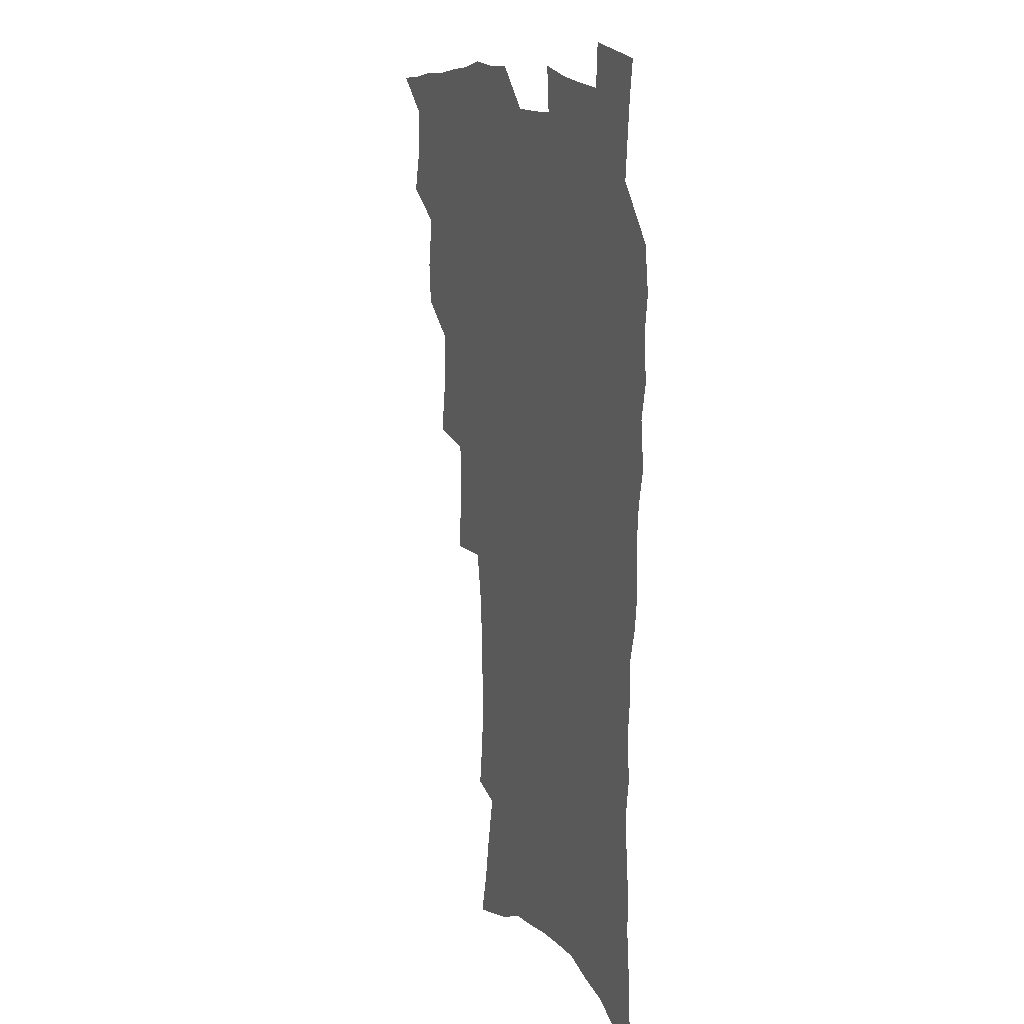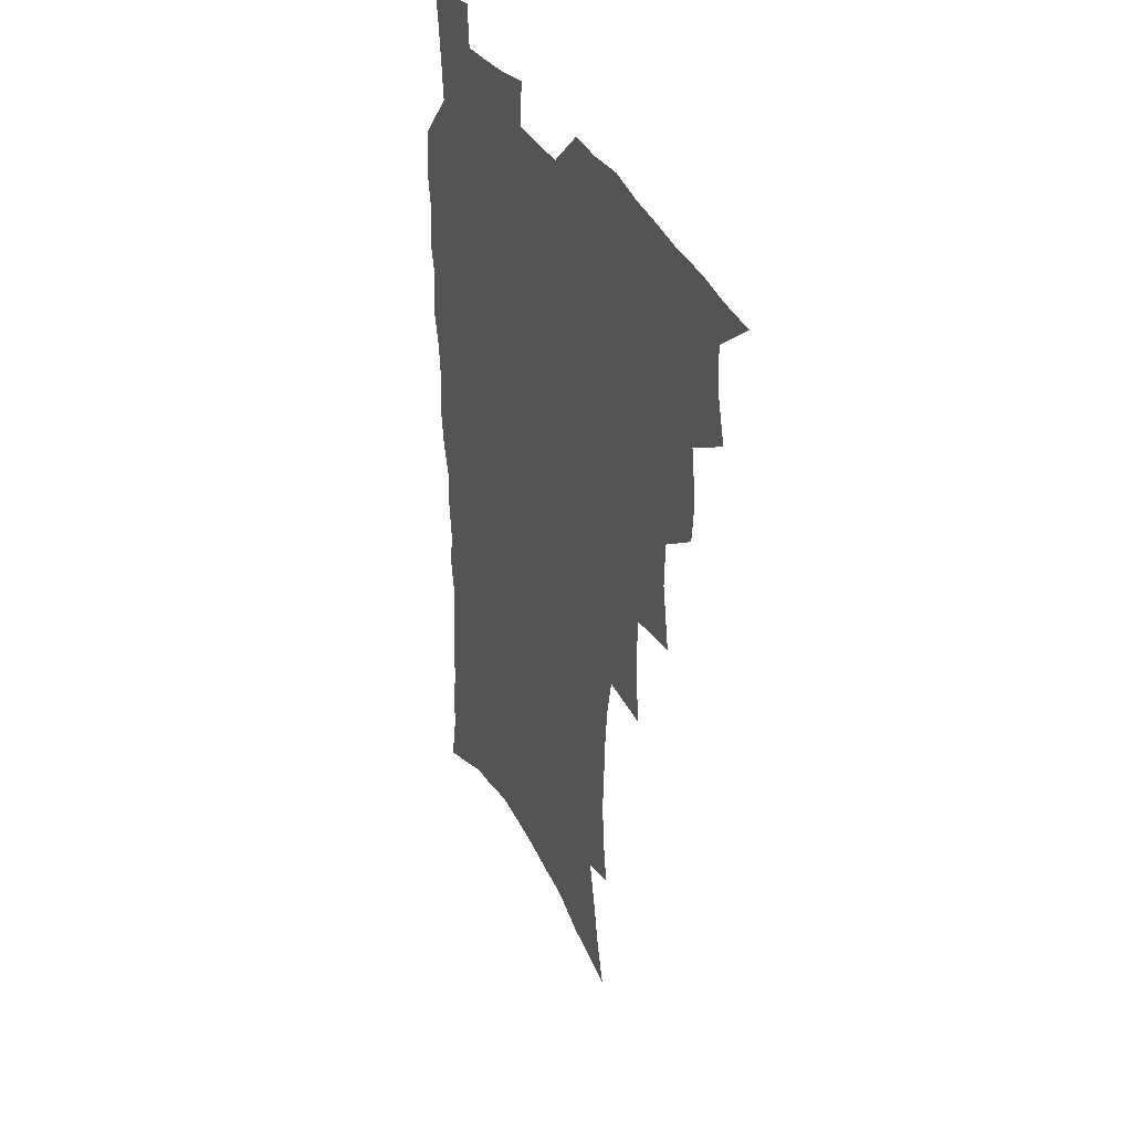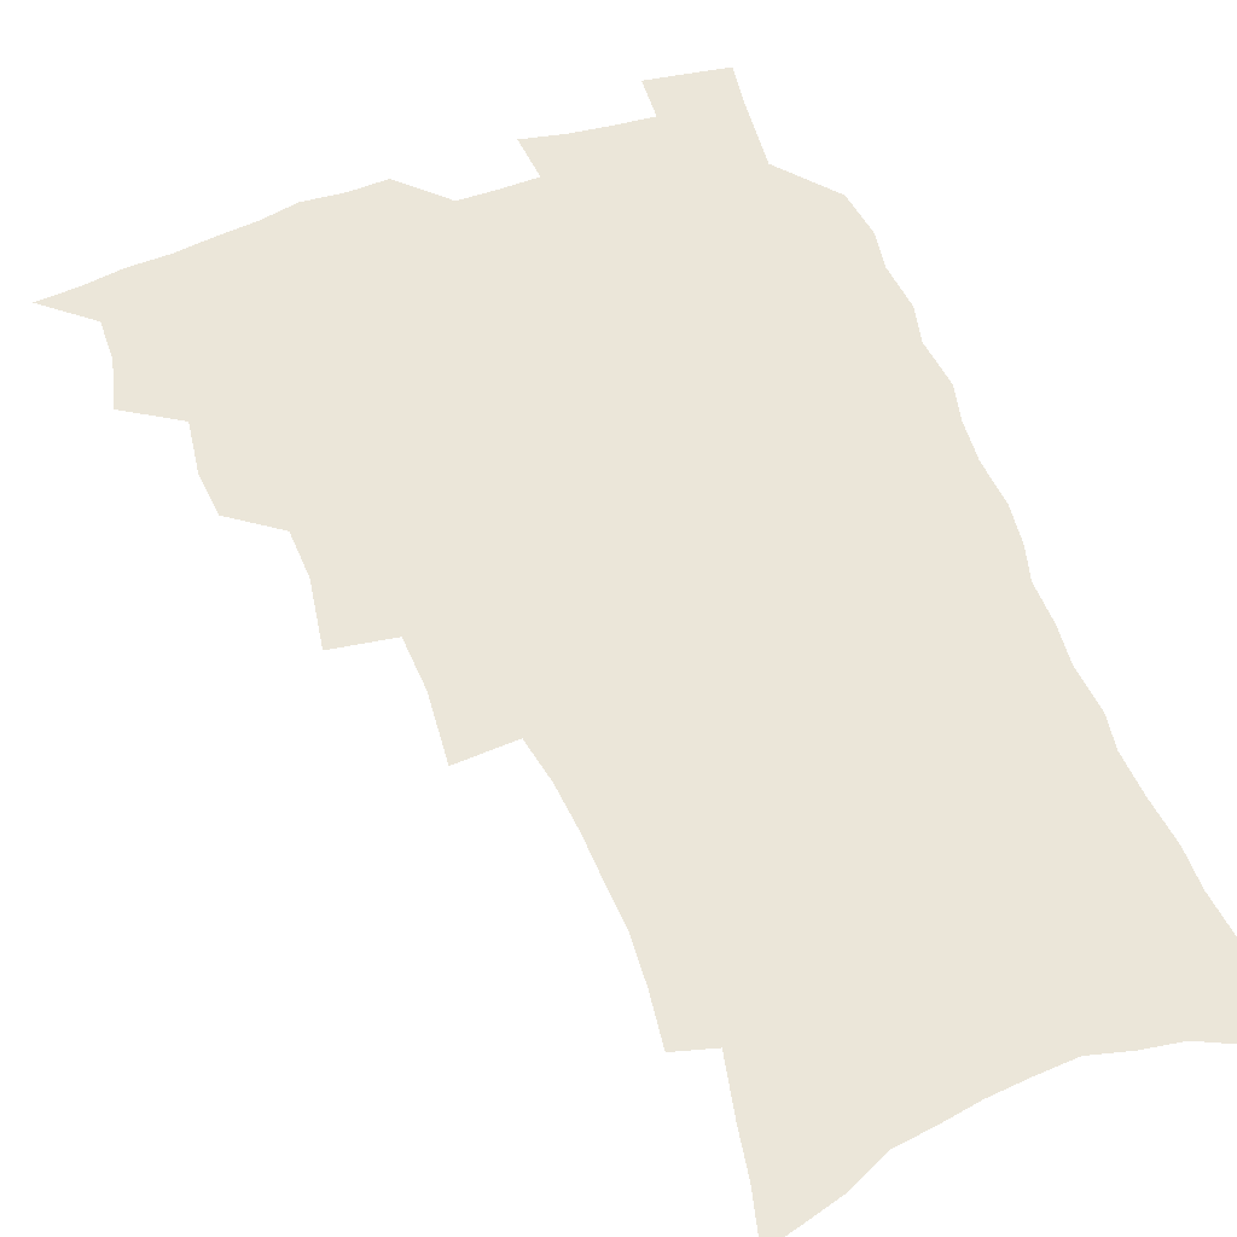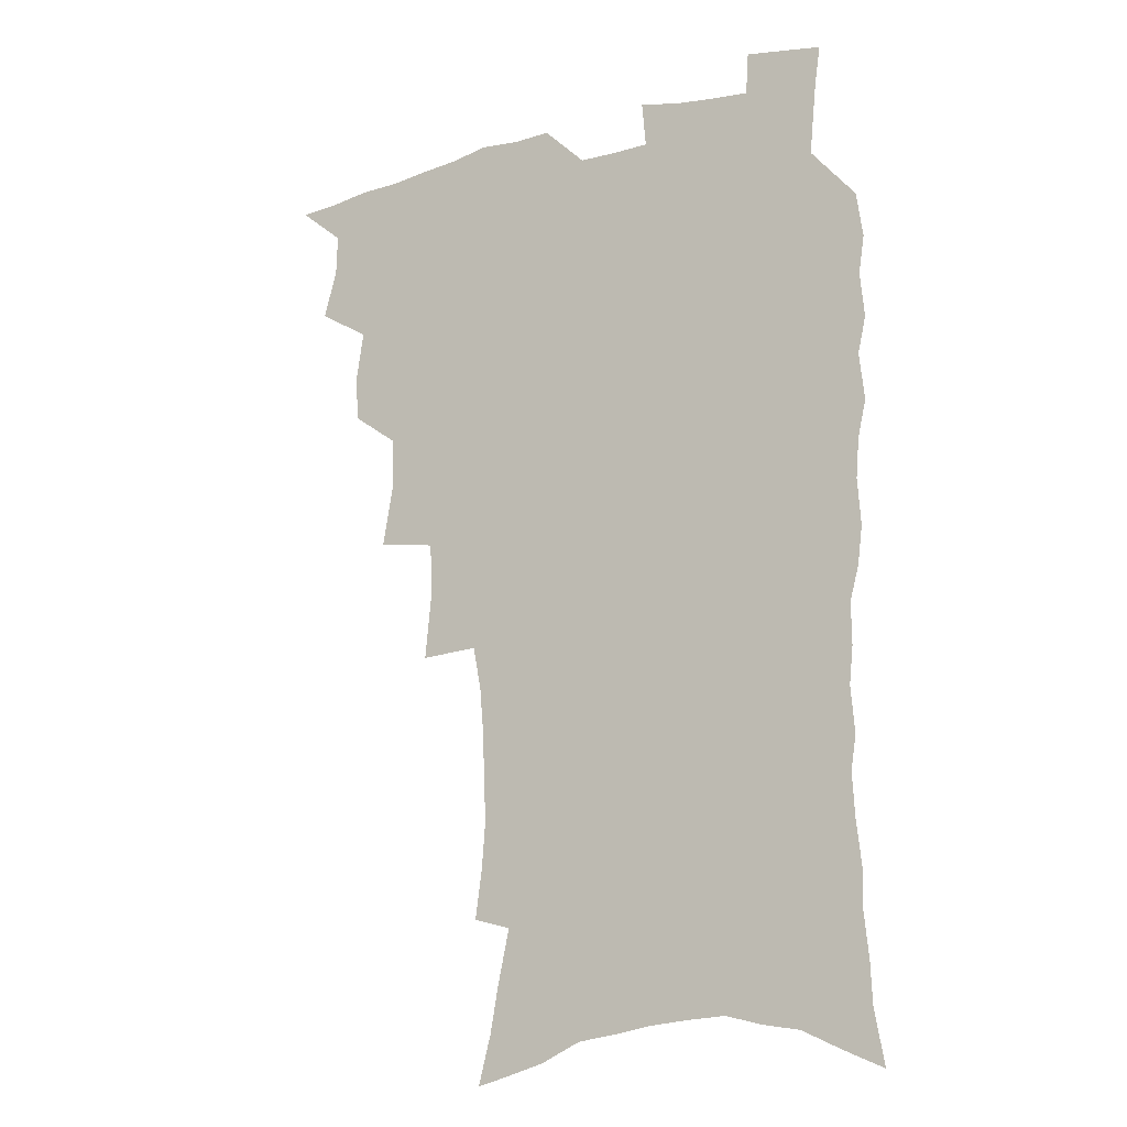
<metadata>
{"format":"obj","ext":"obj","renderer":"f3d","projection":"perspective","resolution":1024,"background":"white","views":[{"elev":13.4,"azim":67.8,"up":"+Y"},{"elev":37.1,"azim":-115.2,"up":"+Y"},{"elev":56.5,"azim":-21.0,"up":"+Z"},{"elev":-16.6,"azim":29.8,"up":"+Y"}]}
</metadata>
<code>
v 465.9 521.1 0
v 477.9 472 0
v 482.9 490.7 0
v 483.4 506.3 0
v 481.4 522.1 0
v 496.2 422.8 0
v 494.8 439.2 0
v 497.7 459.4 0
v 499.7 476.8 0
v 500.2 492.3 0
v 499.1 507.2 0
v 496.4 524.3 0
v 510.1 366.5 0
v 514.3 391.9 0
v 513.8 409.9 0
v 516.1 430.3 0
v 514 445.3 0
v 512.9 460.3 0
v 516.5 478.9 0
v 515.9 493.5 0
v 514.2 508.3 0
v 512 524.7 0
v 531.1 317 0
v 533.6 342.7 0
v 532.8 362.8 0
v 532 381.7 0
v 532.7 401.1 0
v 531 416.2 0
v 531.9 433.8 0
v 532 449.8 0
v 532 465.4 0
v 531.3 480.1 0
v 530.5 494.7 0
v 528.9 509.7 0
v 526.6 526.5 0
v 555.5 213.3 0
v 558.1 232.5 0
v 559.4 250.3 0
v 558.7 265.6 0
v 558.1 283.6 0
v 556.6 301.4 0
v 553.5 318.2 0
v 550.8 335.4 0
v 549.2 352.8 0
v 549.1 372 0
v 547.4 387.6 0
v 547.2 404.5 0
v 547.2 420.9 0
v 547.9 437.4 0
v 547.7 452.4 0
v 548.5 467.6 0
v 547 481.5 0
v 545.2 496 0
v 543.7 510.7 0
v 541.2 527.8 0
v 557.7 152.3 0
v 562.5 171 0
v 565.5 188 0
v 570.1 209.1 0
v 573.1 229.6 0
v 572.5 244.3 0
v 573 261.8 0
v 571.4 276.3 0
v 571.5 296.7 0
v 568.7 310.5 0
v 567 327.7 0
v 564.4 342.4 0
v 564.3 360.8 0
v 563.3 377 0
v 563.2 394 0
v 562.5 409.2 0
v 563.7 426.2 0
v 562.6 439.9 0
v 563.6 455.6 0
v 562.6 469 0
v 561.5 482.7 0
v 560.3 496.7 0
v 557.9 512.9 0
v 555.4 530.6 0
v 570.7 155.7 0
v 577.2 178.6 0
v 581.8 200.1 0
v 585.2 221.1 0
v 586 238.4 0
v 586.2 255.1 0
v 585 269.4 0
v 584.5 286.8 0
v 583.6 304 0
v 581.8 318.8 0
v 580.9 336 0
v 579.6 351.6 0
v 577.5 364.5 0
v 577 380.9 0
v 577.3 397.6 0
v 578 414.7 0
v 577.4 428.1 0
v 576.9 441.9 0
v 577.2 456.6 0
v 576.3 469.9 0
v 575.9 483.5 0
v 574.7 497.4 0
v 572.4 513.9 0
v 571.2 529.1 0
v 584.3 159.5 0
v 592.9 188.7 0
v 596.8 210.9 0
v 597.4 226.9 0
v 597.7 243.4 0
v 597.5 259.5 0
v 596.8 275.2 0
v 596 291.2 0
v 595 307.4 0
v 594.6 326 0
v 593.1 339.6 0
v 591.7 353.6 0
v 591.4 370.1 0
v 590.6 384.9 0
v 590.8 398.9 0
v 590.9 415 0
v 590.4 428.7 0
v 590.4 443 0
v 590.8 457.5 0
v 590.3 470.7 0
v 589.7 484.2 0
v 588.6 498.6 0
v 587 514.1 0
v 585.5 529.7 0
v 599.7 166.5 0
v 606.6 194.9 0
v 608.7 214.8 0
v 609.5 232.2 0
v 609.2 246.9 0
v 608.5 261.1 0
v 608.1 278.1 0
v 607.6 295.4 0
v 606.8 310.6 0
v 606.3 328.5 0
v 605.3 342.1 0
v 604.7 357.8 0
v 603.9 371.6 0
v 602.9 382.6 0
v 603.4 399.9 0
v 604 416.8 0
v 603.7 430.1 0
v 604.3 445.2 0
v 604 458 0
v 603.8 471.2 0
v 603.4 484.6 0
v 603.4 498.1 0
v 602 513.3 0
v 613.9 168.4 0
v 618.9 196.6 0
v 620.3 217.2 0
v 620.6 233.3 0
v 620.6 249.9 0
v 620.1 264.8 0
v 619.6 282.1 0
v 618.9 295.5 0
v 618.3 313.6 0
v 617.9 329.1 0
v 617.3 343.8 0
v 617 358.8 0
v 616.9 374.5 0
v 616.8 388.1 0
v 616.6 402.4 0
v 616.7 417.8 0
v 616.7 430.6 0
v 617 445.2 0
v 617.4 458.6 0
v 617.7 471.6 0
v 617.7 484.5 0
v 617.1 498.5 0
v 616.6 513 0
v 628.8 170.8 0
v 631.2 196.3 0
v 631.8 215.7 0
v 632 234.5 0
v 631.8 250.7 0
v 631.4 266.3 0
v 630.9 282.6 0
v 630.4 297.7 0
v 630.2 311.3 0
v 629.4 330.2 0
v 629.4 342.3 0
v 629 359.2 0
v 629.1 373.6 0
v 629.1 388.7 0
v 629.2 402.5 0
v 629.3 417.4 0
v 629.6 431.3 0
v 629.9 445 0
v 630.3 458.3 0
v 630.6 471.5 0
v 631 484.4 0
v 631.3 497.9 0
v 630.7 513.2 0
v 629.2 530.8 0
v 643.5 172.1 0
v 643.7 198 0
v 643.5 217.5 0
v 643.5 232.9 0
v 643.3 249.2 0
v 642.8 266 0
v 642.3 282.4 0
v 641.7 300.2 0
v 641.6 312.7 0
v 641 329.9 0
v 641.1 343.9 0
v 641.2 358.1 0
v 641.4 373.1 0
v 641.5 387.7 0
v 641.7 401.9 0
v 641.9 416.2 0
v 642.3 430.6 0
v 642.7 444.3 0
v 643.3 457.4 0
v 643.9 470.7 0
v 644.5 484 0
v 645 497.5 0
v 645.4 511.7 0
v 645.3 527.3 0
v 658 172.8 0
v 656.3 196.4 0
v 655.6 214.8 0
v 654.9 232.4 0
v 655.5 245.7 0
v 654.1 265.3 0
v 654.7 278.2 0
v 653.4 297.2 0
v 653 312.9 0
v 653 327.8 0
v 652.8 343.3 0
v 653 357.3 0
v 654.3 370.3 0
v 654.5 384.9 0
v 654.6 399.6 0
v 655.1 413.4 0
v 654.9 429.9 0
v 655.4 443.7 0
v 656.3 457 0
v 657 470.3 0
v 658 483.3 0
v 658.8 496.7 0
v 659.5 510.7 0
v 660.1 525.4 0
v 672.5 169 0
v 669.2 193.4 0
v 668.4 210.6 0
v 668.1 226.7 0
v 667.2 244.3 0
v 666.4 261.1 0
v 666.1 276.7 0
v 664.9 295.2 0
v 665 309.6 0
v 666.4 322.3 0
v 665.8 338.9 0
v 667 352 0
v 666.6 368.5 0
v 666.8 383.5 0
v 667.4 397.8 0
v 667.4 413.1 0
v 669.1 426.2 0
v 670.2 439.8 0
v 669.9 454.9 0
v 670.5 468.8 0
v 671.7 482.1 0
v 672.5 495.9 0
v 673.6 509.9 0
v 674.8 524 0
v 675.9 540.4 0
v 686.4 166.7 0
v 682.4 189.5 0
v 681.5 205.9 0
v 680.3 223.7 0
v 680.1 239 0
v 678.5 257.5 0
v 677.8 274.1 0
v 677.7 289.6 0
v 678.7 303.1 0
v 677.9 320.6 0
v 678.9 334.3 0
v 678.9 350 0
v 679.7 364.2 0
v 680.2 379.2 0
v 681.7 393 0
v 682.2 407.9 0
v 683.8 421.6 0
v 683.3 437.9 0
v 684.9 451.3 0
v 684.8 466.3 0
v 684.9 481.2 0
v 686.2 494.6 0
v 687.7 508.3 0
v 689.3 522.6 0
v 690.6 537.9 0
v 701.8 159.3 0
v 697.1 182.4 0
v 695.2 200.3 0
v 694.9 215.8 0
v 693.1 233.8 0
v 692.5 249.8 0
v 691.7 266.4 0
v 691.8 281.8 0
v 691.4 297.9 0
v 691 314 0
v 693.1 327.2 0
v 694.2 341.7 0
v 693.2 358.7 0
v 696.8 370.9 0
v 696.8 386.8 0
v 696 403.5 0
v 698.4 417 0
v 698.2 433 0
v 699.4 447.5 0
v 699.7 462.7 0
v 699.2 478.3 0
v 700.9 492.1 0
v 702.3 506.6 0
v 703.8 521.1 0
v 705.9 535.3 0
v 717.1 152.6 0
v 713.4 173.2 0
v 712.7 189 0
v 710.9 206 0
v 711.2 220.5 0
v 709.3 238 0
v 708.5 254.2 0
v 710.5 267.2 0
v 709.1 284.8 0
v 710.5 299.1 0
v 710.4 315.2 0
v 713.9 327.9 0
v 715.7 342.6 0
v 714.5 360.4 0
v 715.8 375.6 0
v 719 389.6 0
v 717 407.8 0
v 720.2 421.8 0
v 718.6 439.3 0
v 720.8 453.6 0
v 718.4 471.2 0
f 4 5 1
f 8 9 2
f 2 9 3
f 9 10 3
f 3 10 4
f 10 11 4
f 4 11 5
f 11 12 5
f 15 16 6
f 6 16 7
f 16 17 7
f 7 17 8
f 17 18 8
f 8 18 9
f 18 19 9
f 9 19 10
f 19 20 10
f 10 20 11
f 20 21 11
f 11 21 12
f 21 22 12
f 25 26 13
f 13 26 14
f 26 27 14
f 14 27 15
f 27 28 15
f 15 28 16
f 28 29 16
f 16 29 17
f 29 30 17
f 17 30 18
f 30 31 18
f 18 31 19
f 31 32 19
f 19 32 20
f 32 33 20
f 20 33 21
f 33 34 21
f 21 34 22
f 34 35 22
f 42 43 23
f 23 43 24
f 43 44 24
f 24 44 25
f 44 45 25
f 25 45 26
f 45 46 26
f 26 46 27
f 46 47 27
f 27 47 28
f 47 48 28
f 28 48 29
f 48 49 29
f 29 49 30
f 49 50 30
f 30 50 31
f 50 51 31
f 31 51 32
f 51 52 32
f 32 52 33
f 52 53 33
f 33 53 34
f 53 54 34
f 34 54 35
f 54 55 35
f 59 60 36
f 36 60 37
f 60 61 37
f 37 61 38
f 61 62 38
f 38 62 39
f 62 63 39
f 39 63 40
f 63 64 40
f 40 64 41
f 64 65 41
f 41 65 42
f 65 66 42
f 42 66 43
f 66 67 43
f 43 67 44
f 67 68 44
f 44 68 45
f 68 69 45
f 45 69 46
f 69 70 46
f 46 70 47
f 70 71 47
f 47 71 48
f 71 72 48
f 48 72 49
f 72 73 49
f 49 73 50
f 73 74 50
f 50 74 51
f 74 75 51
f 51 75 52
f 75 76 52
f 52 76 53
f 76 77 53
f 53 77 54
f 77 78 54
f 54 78 55
f 78 79 55
f 56 80 57
f 80 81 57
f 57 81 58
f 81 82 58
f 58 82 59
f 82 83 59
f 59 83 60
f 83 84 60
f 60 84 61
f 84 85 61
f 61 85 62
f 85 86 62
f 62 86 63
f 86 87 63
f 63 87 64
f 87 88 64
f 64 88 65
f 88 89 65
f 65 89 66
f 89 90 66
f 66 90 67
f 90 91 67
f 67 91 68
f 91 92 68
f 68 92 69
f 92 93 69
f 69 93 70
f 93 94 70
f 70 94 71
f 94 95 71
f 71 95 72
f 95 96 72
f 72 96 73
f 96 97 73
f 73 97 74
f 97 98 74
f 74 98 75
f 98 99 75
f 75 99 76
f 99 100 76
f 76 100 77
f 100 101 77
f 77 101 78
f 101 102 78
f 78 102 79
f 102 103 79
f 80 104 81
f 104 105 81
f 81 105 82
f 105 106 82
f 82 106 83
f 106 107 83
f 83 107 84
f 107 108 84
f 84 108 85
f 108 109 85
f 85 109 86
f 109 110 86
f 86 110 87
f 110 111 87
f 87 111 88
f 111 112 88
f 88 112 89
f 112 113 89
f 89 113 90
f 113 114 90
f 90 114 91
f 114 115 91
f 91 115 92
f 115 116 92
f 92 116 93
f 116 117 93
f 93 117 94
f 117 118 94
f 94 118 95
f 118 119 95
f 95 119 96
f 119 120 96
f 96 120 97
f 120 121 97
f 97 121 98
f 121 122 98
f 98 122 99
f 122 123 99
f 99 123 100
f 123 124 100
f 100 124 101
f 124 125 101
f 101 125 102
f 125 126 102
f 102 126 103
f 126 127 103
f 104 128 105
f 128 129 105
f 105 129 106
f 129 130 106
f 106 130 107
f 130 131 107
f 107 131 108
f 131 132 108
f 108 132 109
f 132 133 109
f 109 133 110
f 133 134 110
f 110 134 111
f 134 135 111
f 111 135 112
f 135 136 112
f 112 136 113
f 136 137 113
f 113 137 114
f 137 138 114
f 114 138 115
f 138 139 115
f 115 139 116
f 139 140 116
f 116 140 117
f 140 141 117
f 117 141 118
f 141 142 118
f 118 142 119
f 142 143 119
f 119 143 120
f 143 144 120
f 120 144 121
f 144 145 121
f 121 145 122
f 145 146 122
f 122 146 123
f 146 147 123
f 123 147 124
f 147 148 124
f 124 148 125
f 148 149 125
f 125 149 126
f 149 150 126
f 126 150 127
f 128 151 129
f 151 152 129
f 129 152 130
f 152 153 130
f 130 153 131
f 153 154 131
f 131 154 132
f 154 155 132
f 132 155 133
f 155 156 133
f 133 156 134
f 156 157 134
f 134 157 135
f 157 158 135
f 135 158 136
f 158 159 136
f 136 159 137
f 159 160 137
f 137 160 138
f 160 161 138
f 138 161 139
f 161 162 139
f 139 162 140
f 162 163 140
f 140 163 141
f 163 164 141
f 141 164 142
f 164 165 142
f 142 165 143
f 165 166 143
f 143 166 144
f 166 167 144
f 144 167 145
f 167 168 145
f 145 168 146
f 168 169 146
f 146 169 147
f 169 170 147
f 147 170 148
f 170 171 148
f 148 171 149
f 171 172 149
f 149 172 150
f 172 173 150
f 151 174 152
f 174 175 152
f 152 175 153
f 175 176 153
f 153 176 154
f 176 177 154
f 154 177 155
f 177 178 155
f 155 178 156
f 178 179 156
f 156 179 157
f 179 180 157
f 157 180 158
f 180 181 158
f 158 181 159
f 181 182 159
f 159 182 160
f 182 183 160
f 160 183 161
f 183 184 161
f 161 184 162
f 184 185 162
f 162 185 163
f 185 186 163
f 163 186 164
f 186 187 164
f 164 187 165
f 187 188 165
f 165 188 166
f 188 189 166
f 166 189 167
f 189 190 167
f 167 190 168
f 190 191 168
f 168 191 169
f 191 192 169
f 169 192 170
f 192 193 170
f 170 193 171
f 193 194 171
f 171 194 172
f 194 195 172
f 172 195 173
f 195 196 173
f 174 198 175
f 198 199 175
f 175 199 176
f 199 200 176
f 176 200 177
f 200 201 177
f 177 201 178
f 201 202 178
f 178 202 179
f 202 203 179
f 179 203 180
f 203 204 180
f 180 204 181
f 204 205 181
f 181 205 182
f 205 206 182
f 182 206 183
f 206 207 183
f 183 207 184
f 207 208 184
f 184 208 185
f 208 209 185
f 185 209 186
f 209 210 186
f 186 210 187
f 210 211 187
f 187 211 188
f 211 212 188
f 188 212 189
f 212 213 189
f 189 213 190
f 213 214 190
f 190 214 191
f 214 215 191
f 191 215 192
f 215 216 192
f 192 216 193
f 216 217 193
f 193 217 194
f 217 218 194
f 194 218 195
f 218 219 195
f 195 219 196
f 219 220 196
f 196 220 197
f 220 221 197
f 198 222 199
f 222 223 199
f 199 223 200
f 223 224 200
f 200 224 201
f 224 225 201
f 201 225 202
f 225 226 202
f 202 226 203
f 226 227 203
f 203 227 204
f 227 228 204
f 204 228 205
f 228 229 205
f 205 229 206
f 229 230 206
f 206 230 207
f 230 231 207
f 207 231 208
f 231 232 208
f 208 232 209
f 232 233 209
f 209 233 210
f 233 234 210
f 210 234 211
f 234 235 211
f 211 235 212
f 235 236 212
f 212 236 213
f 236 237 213
f 213 237 214
f 237 238 214
f 214 238 215
f 238 239 215
f 215 239 216
f 239 240 216
f 216 240 217
f 240 241 217
f 217 241 218
f 241 242 218
f 218 242 219
f 242 243 219
f 219 243 220
f 243 244 220
f 220 244 221
f 244 245 221
f 222 246 223
f 246 247 223
f 223 247 224
f 247 248 224
f 224 248 225
f 248 249 225
f 225 249 226
f 249 250 226
f 226 250 227
f 250 251 227
f 227 251 228
f 251 252 228
f 228 252 229
f 252 253 229
f 229 253 230
f 253 254 230
f 230 254 231
f 254 255 231
f 231 255 232
f 255 256 232
f 232 256 233
f 256 257 233
f 233 257 234
f 257 258 234
f 234 258 235
f 258 259 235
f 235 259 236
f 259 260 236
f 236 260 237
f 260 261 237
f 237 261 238
f 261 262 238
f 238 262 239
f 262 263 239
f 239 263 240
f 263 264 240
f 240 264 241
f 264 265 241
f 241 265 242
f 265 266 242
f 242 266 243
f 266 267 243
f 243 267 244
f 267 268 244
f 244 268 245
f 268 269 245
f 246 271 247
f 271 272 247
f 247 272 248
f 272 273 248
f 248 273 249
f 273 274 249
f 249 274 250
f 274 275 250
f 250 275 251
f 275 276 251
f 251 276 252
f 276 277 252
f 252 277 253
f 277 278 253
f 253 278 254
f 278 279 254
f 254 279 255
f 279 280 255
f 255 280 256
f 280 281 256
f 256 281 257
f 281 282 257
f 257 282 258
f 282 283 258
f 258 283 259
f 283 284 259
f 259 284 260
f 284 285 260
f 260 285 261
f 285 286 261
f 261 286 262
f 286 287 262
f 262 287 263
f 287 288 263
f 263 288 264
f 288 289 264
f 264 289 265
f 289 290 265
f 265 290 266
f 290 291 266
f 266 291 267
f 291 292 267
f 267 292 268
f 292 293 268
f 268 293 269
f 293 294 269
f 269 294 270
f 294 295 270
f 271 296 272
f 296 297 272
f 272 297 273
f 297 298 273
f 273 298 274
f 298 299 274
f 274 299 275
f 299 300 275
f 275 300 276
f 300 301 276
f 276 301 277
f 301 302 277
f 277 302 278
f 302 303 278
f 278 303 279
f 303 304 279
f 279 304 280
f 304 305 280
f 280 305 281
f 305 306 281
f 281 306 282
f 306 307 282
f 282 307 283
f 307 308 283
f 283 308 284
f 308 309 284
f 284 309 285
f 309 310 285
f 285 310 286
f 310 311 286
f 286 311 287
f 311 312 287
f 287 312 288
f 312 313 288
f 288 313 289
f 313 314 289
f 289 314 290
f 314 315 290
f 290 315 291
f 315 316 291
f 291 316 292
f 316 317 292
f 292 317 293
f 317 318 293
f 293 318 294
f 318 319 294
f 294 319 295
f 319 320 295
f 296 321 297
f 321 322 297
f 297 322 298
f 322 323 298
f 298 323 299
f 323 324 299
f 299 324 300
f 324 325 300
f 300 325 301
f 325 326 301
f 301 326 302
f 326 327 302
f 302 327 303
f 327 328 303
f 303 328 304
f 328 329 304
f 304 329 305
f 329 330 305
f 305 330 306
f 330 331 306
f 306 331 307
f 331 332 307
f 307 332 308
f 332 333 308
f 308 333 309
f 333 334 309
f 309 334 310
f 334 335 310
f 310 335 311
f 335 336 311
f 311 336 312
f 336 337 312
f 312 337 313
f 337 338 313
f 313 338 314
f 338 339 314
f 314 339 315
f 339 340 315
f 315 340 316
f 340 341 316
f 316 341 317

</code>
